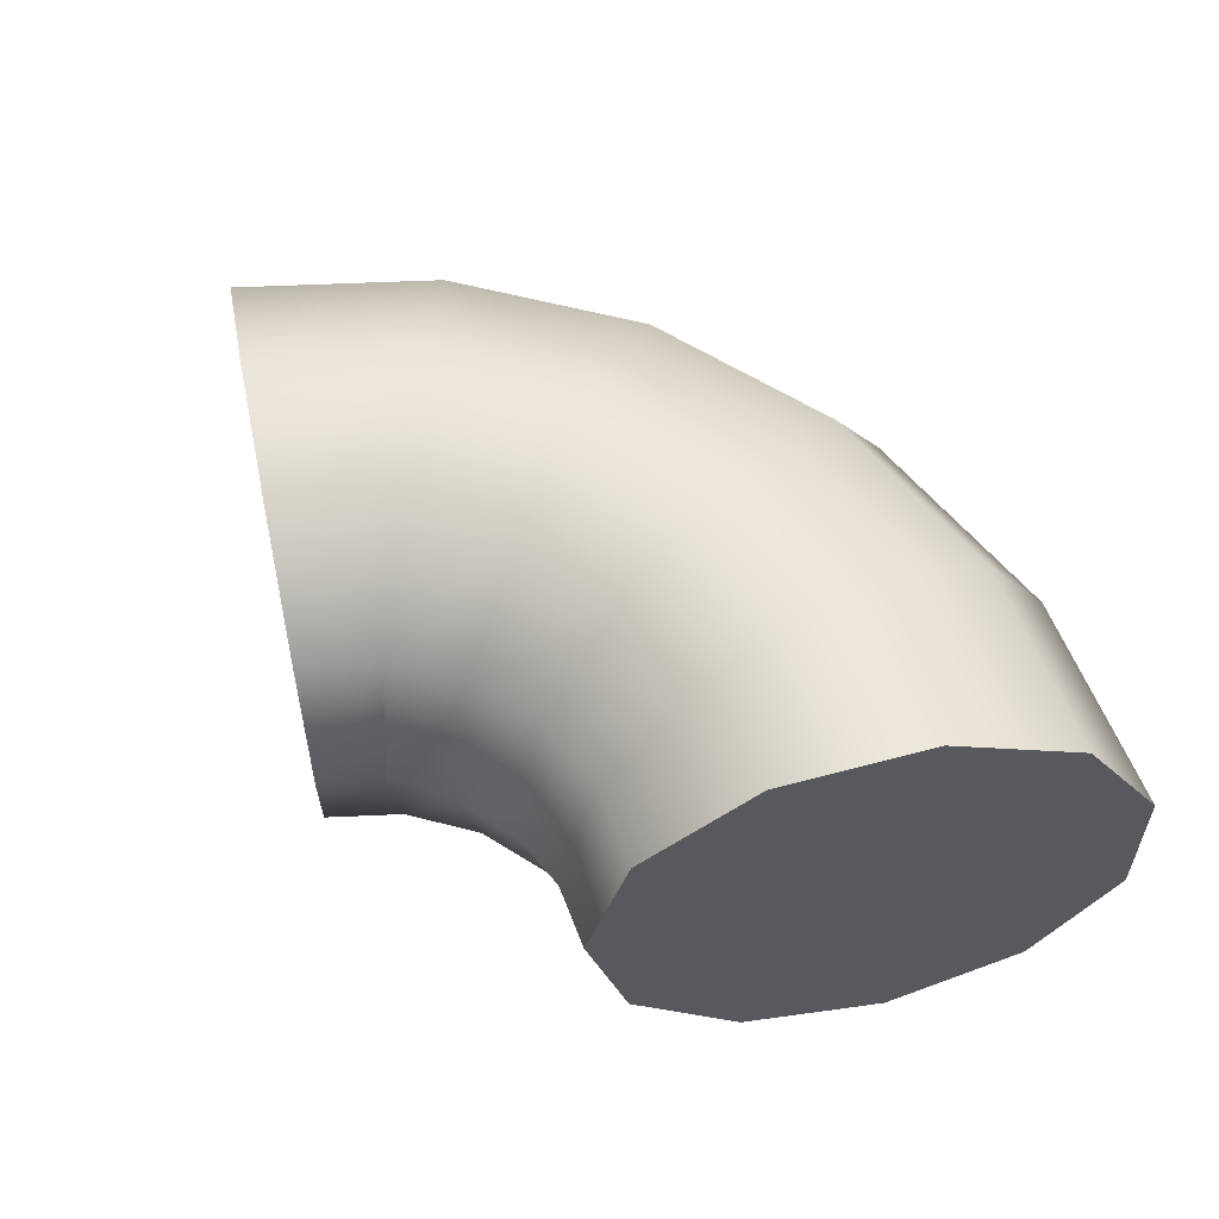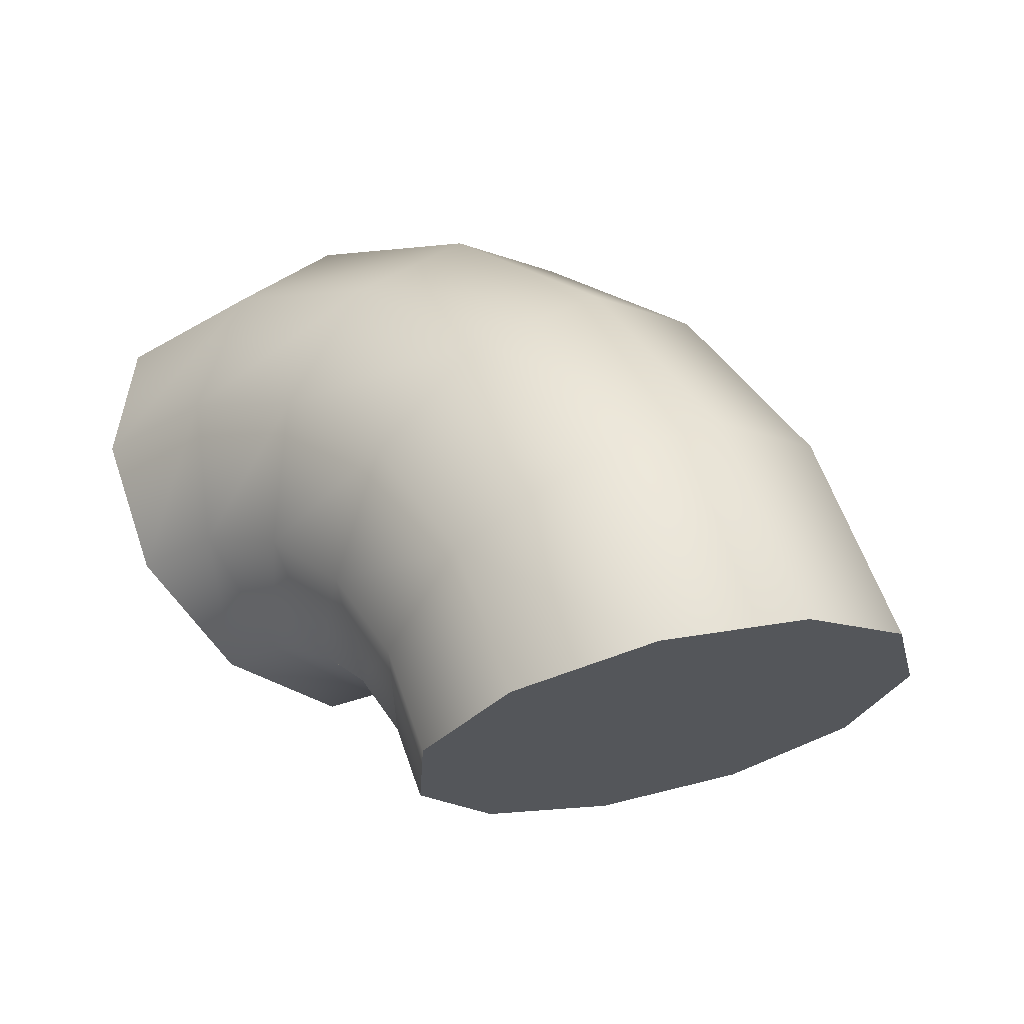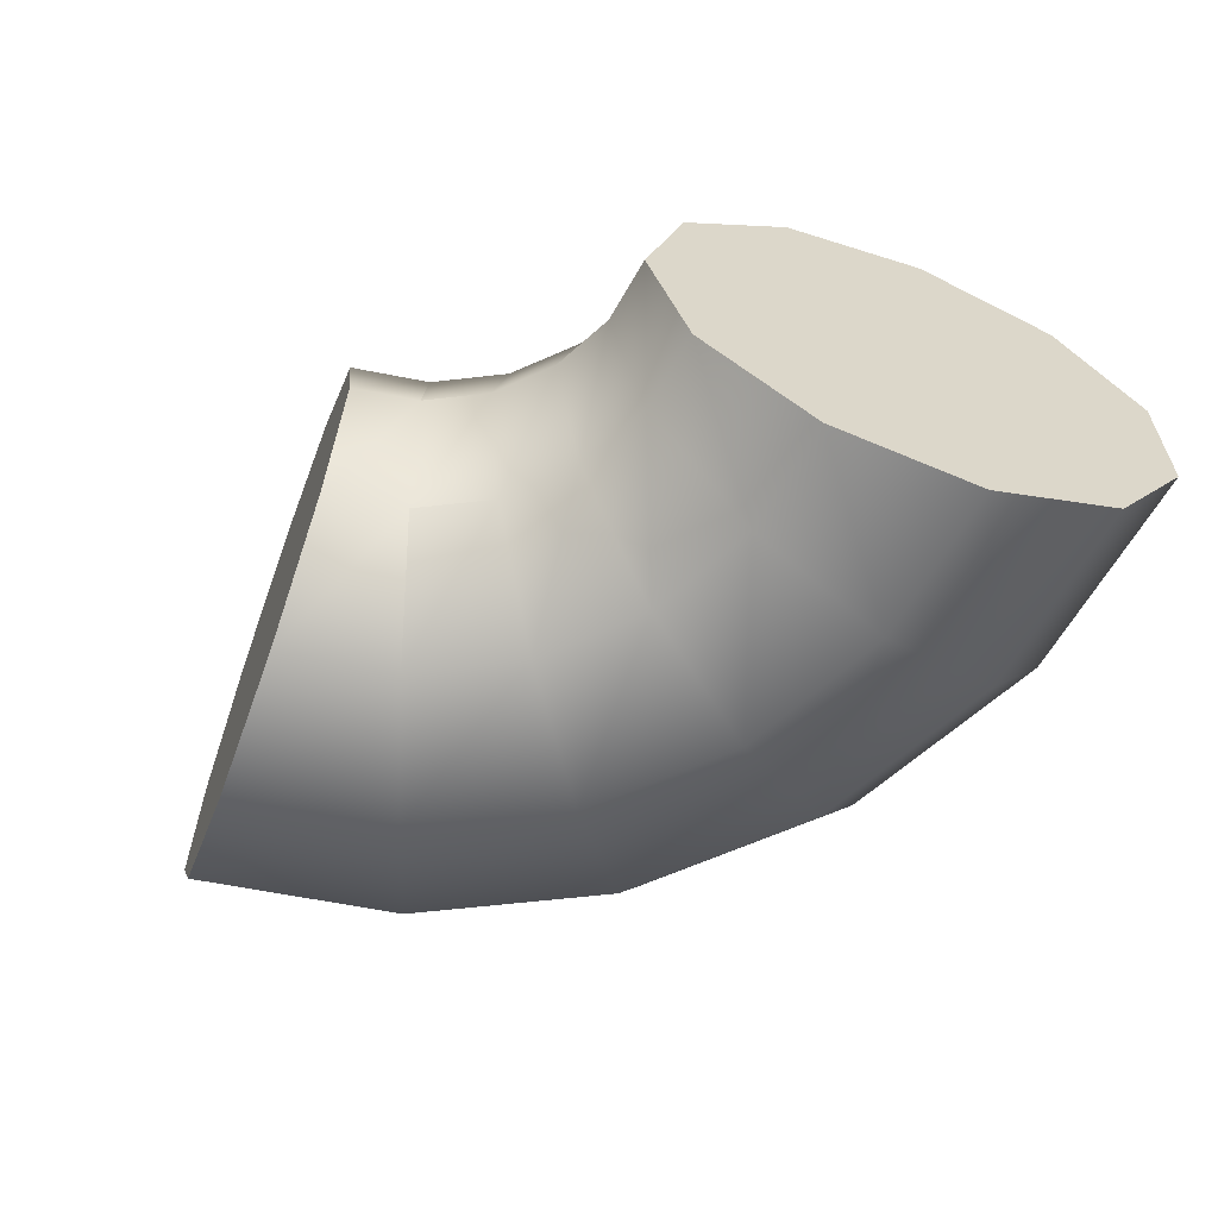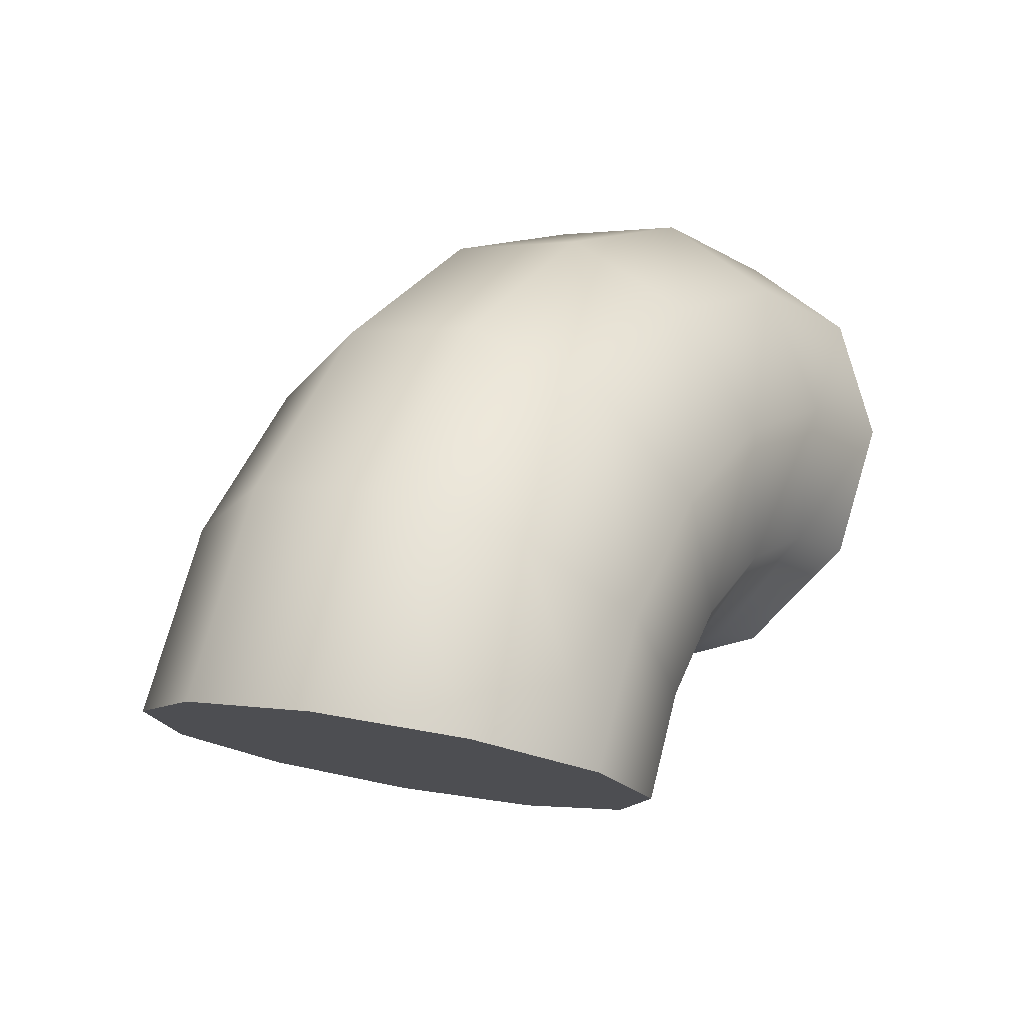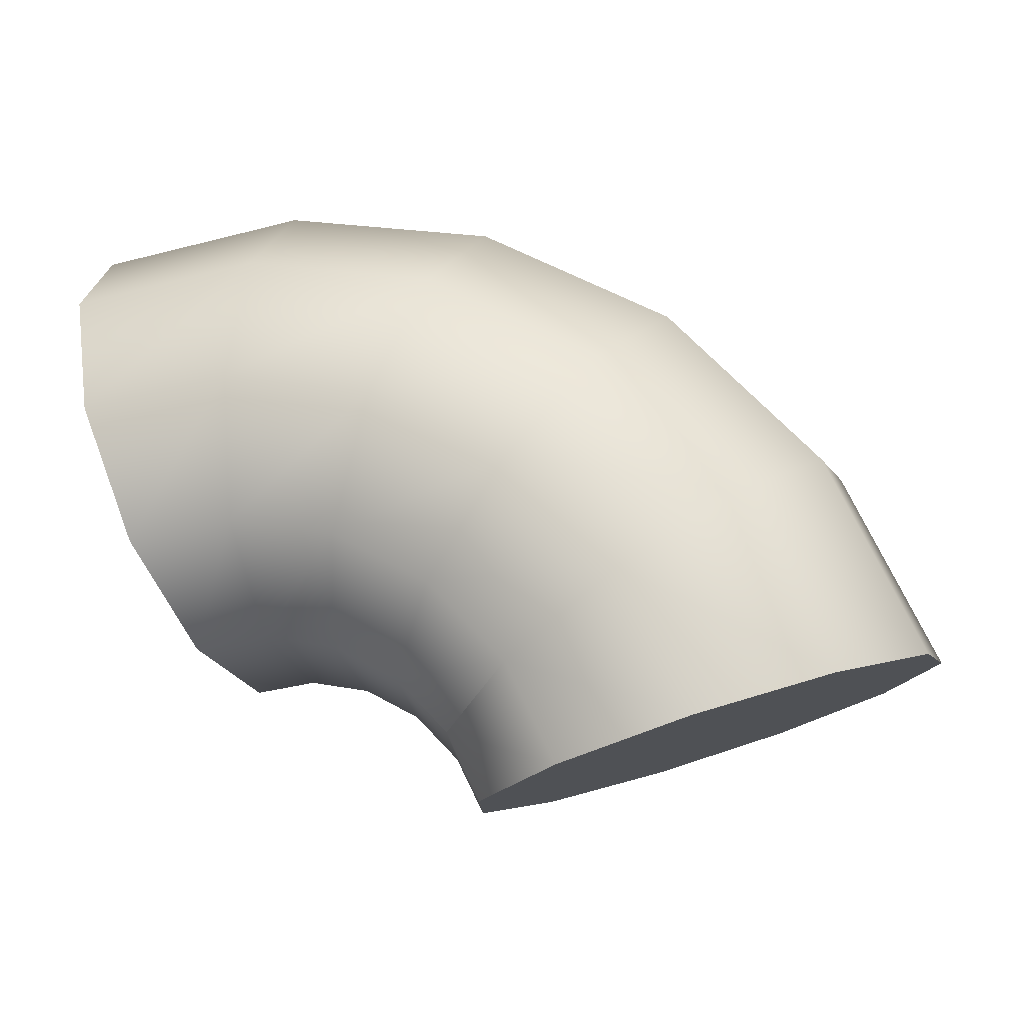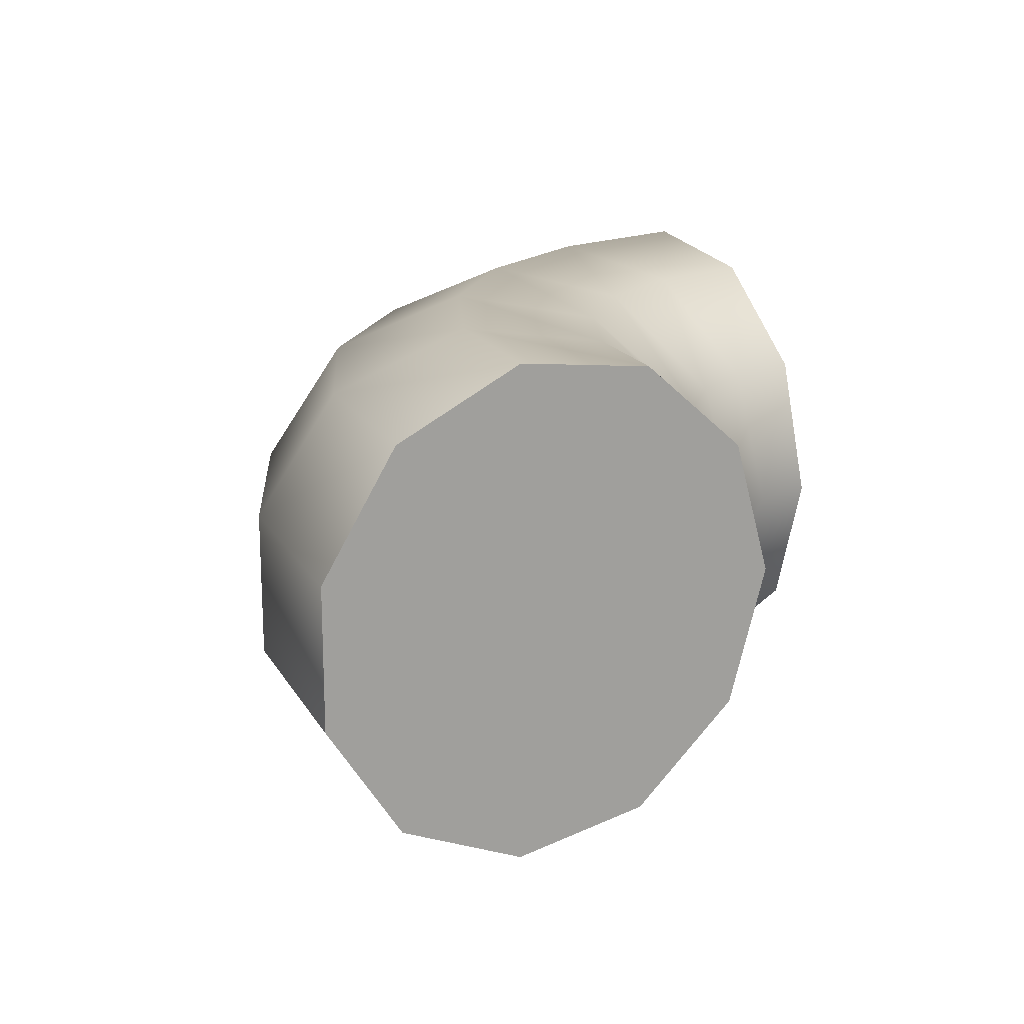
<metadata>
{"format":"obj","ext":"obj","renderer":"f3d","projection":"perspective","resolution":1024,"background":"white","views":[{"elev":57.7,"azim":-119.6,"up":"+Y"},{"elev":-10.7,"azim":44.4,"up":"+Z"},{"elev":-61.9,"azim":-128.4,"up":"+Y"},{"elev":1.5,"azim":122.7,"up":"+Z"},{"elev":-7.8,"azim":16.2,"up":"+Z"},{"elev":17.9,"azim":131.8,"up":"+Y"}]}
</metadata>
<code>
g default
v 0.1654 0.000726 -0.9252
v 0.2558 -0.3231 -0.8958
v 0.4983 -0.5441 -0.817
v 0.816 -0.5921 -0.7137
v 1.108 -0.4519 -0.6188
v 1.281 -0.168 -0.5624
v 1.281 0.1695 -0.5624
v 1.108 0.4533 -0.6188
v 0.816 0.5935 -0.7137
v 0.4983 0.5455 -0.817
v 0.2558 0.3245 -0.8958
v 0.7349 0.000726 -0.74
v 0.0973 0.000726 -0.7916
v -0.008706 0.000726 -0.6856
v -0.1423 0.000726 -0.6176
v -0.2903 0.000726 -0.5942
v -0.4384 0.000726 -0.6176
v 0.1742 -0.3231 -0.7357
v 0.04717 -0.3231 -0.6087
v -0.1129 -0.3231 -0.5272
v -0.2903 -0.3231 -0.4991
v -0.4678 -0.3231 -0.5272
v 0.3805 -0.5441 -0.5858
v 0.1971 -0.5441 -0.4024
v -0.03413 -0.5441 -0.2846
v -0.2904 -0.5441 -0.2441
v -0.5466 -0.5441 -0.2847
v 0.6507 -0.5921 -0.3894
v 0.3934 -0.5921 -0.1321
v 0.06905 -0.5921 0.03307
v -0.2904 -0.5921 0.08996
v -0.6499 -0.5921 0.03299
v 0.8991 -0.4519 -0.209
v 0.5738 -0.4519 0.1162
v 0.1639 -0.4519 0.325
v -0.2905 -0.4519 0.3969
v -0.7448 -0.4519 0.3249
v 1.047 -0.168 -0.1017
v 0.681 -0.168 0.2639
v 0.2202 -0.168 0.4985
v -0.2905 -0.168 0.5794
v -0.8012 -0.168 0.4984
v 1.047 0.1695 -0.1017
v 0.681 0.1695 0.2639
v 0.2202 0.1695 0.4985
v -0.2905 0.1695 0.5794
v -0.8012 0.1695 0.4984
v 0.8991 0.4533 -0.209
v 0.5738 0.4533 0.1162
v 0.1639 0.4533 0.325
v -0.2905 0.4533 0.3969
v -0.7448 0.4533 0.3249
v 0.6507 0.5935 -0.3894
v 0.3934 0.5935 -0.1321
v 0.06905 0.5935 0.03307
v -0.2904 0.5935 0.08996
v -0.6499 0.5935 0.03299
v 0.3805 0.5455 -0.5858
v 0.1971 0.5455 -0.4024
v -0.03413 0.5455 -0.2846
v -0.2904 0.5455 -0.2441
v -0.5466 0.5455 -0.2847
v 0.1742 0.3245 -0.7357
v 0.04717 0.3245 -0.6087
v -0.1129 0.3245 -0.5272
v -0.2903 0.3245 -0.4991
v -0.4678 0.3245 -0.5272
v -0.6235 0.000726 -0.04807
g FoodShortLUpperLeg
f 2 1 12
f 3 2 12
f 4 3 12
f 5 4 12
f 6 5 12
f 7 6 12
f 8 7 12
f 9 8 12
f 10 9 12
f 11 10 12
f 1 11 12
f 13 1 2 18
f 14 13 18 19
f 15 14 19 20
f 16 15 20 21
f 17 16 21 22
f 18 2 3 23
f 19 18 23 24
f 20 19 24 25
f 21 20 25 26
f 22 21 26 27
f 23 3 4 28
f 24 23 28 29
f 25 24 29 30
f 26 25 30 31
f 27 26 31 32
f 28 4 5 33
f 29 28 33 34
f 30 29 34 35
f 31 30 35 36
f 32 31 36 37
f 33 5 6 38
f 34 33 38 39
f 35 34 39 40
f 36 35 40 41
f 37 36 41 42
f 38 6 7 43
f 39 38 43 44
f 40 39 44 45
f 41 40 45 46
f 42 41 46 47
f 43 7 8 48
f 44 43 48 49
f 45 44 49 50
f 46 45 50 51
f 47 46 51 52
f 48 8 9 53
f 49 48 53 54
f 50 49 54 55
f 51 50 55 56
f 52 51 56 57
f 53 9 10 58
f 54 53 58 59
f 55 54 59 60
f 56 55 60 61
f 57 56 61 62
f 58 10 11 63
f 59 58 63 64
f 60 59 64 65
f 61 60 65 66
f 62 61 66 67
f 63 11 1 13
f 64 63 13 14
f 65 64 14 15
f 66 65 15 16
f 67 66 16 17
f 17 22 68
f 22 27 68
f 27 32 68
f 32 37 68
f 37 42 68
f 42 47 68
f 47 52 68
f 52 57 68
f 57 62 68
f 62 67 68
f 67 17 68

</code>
